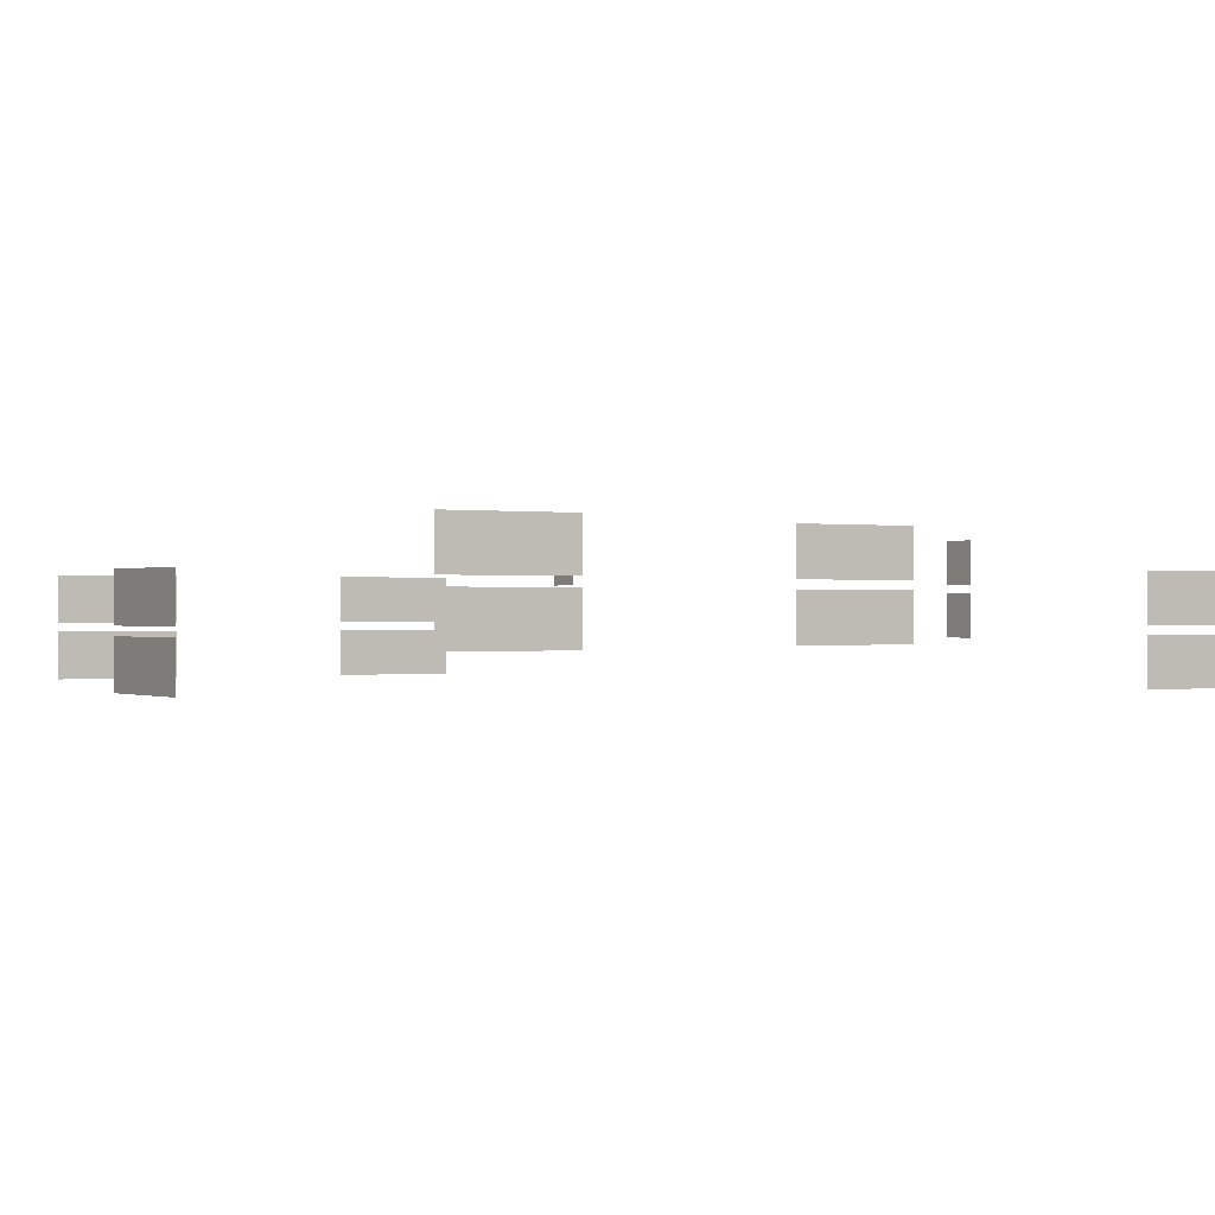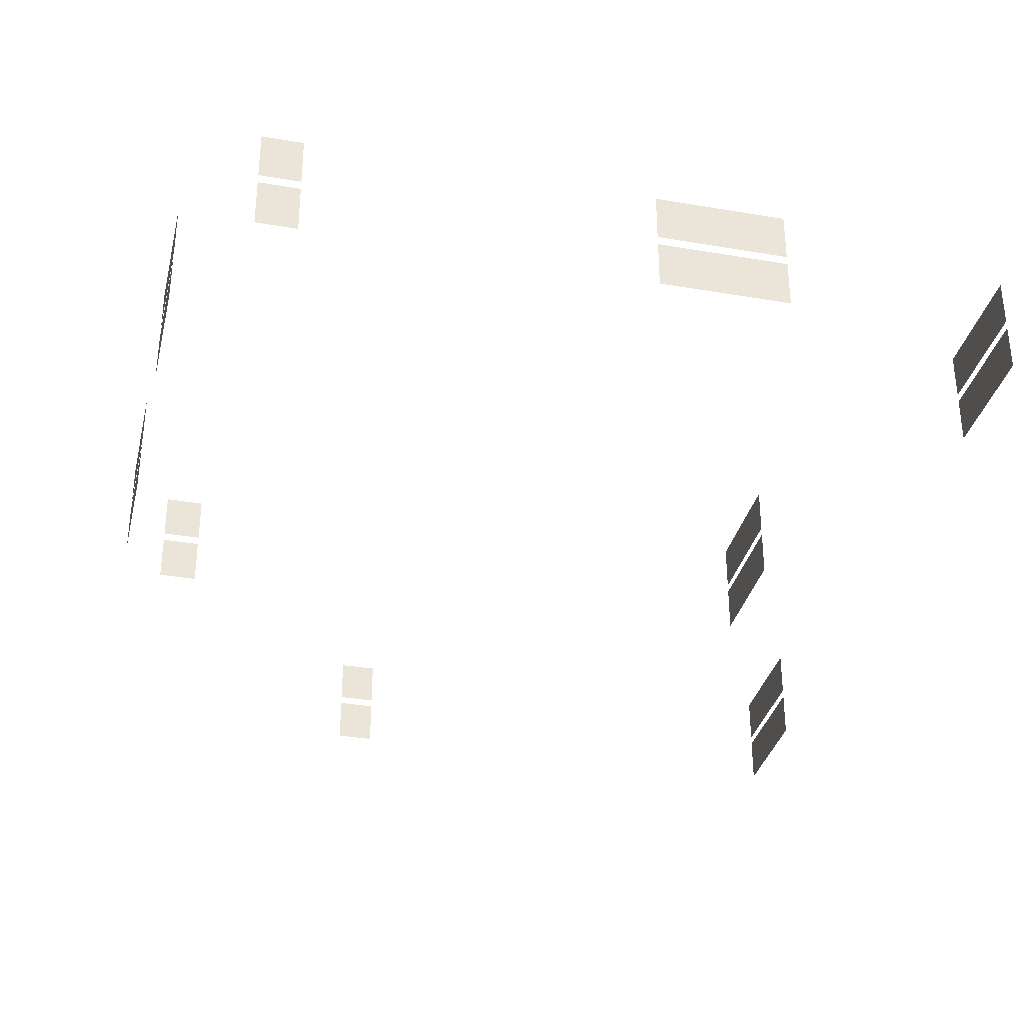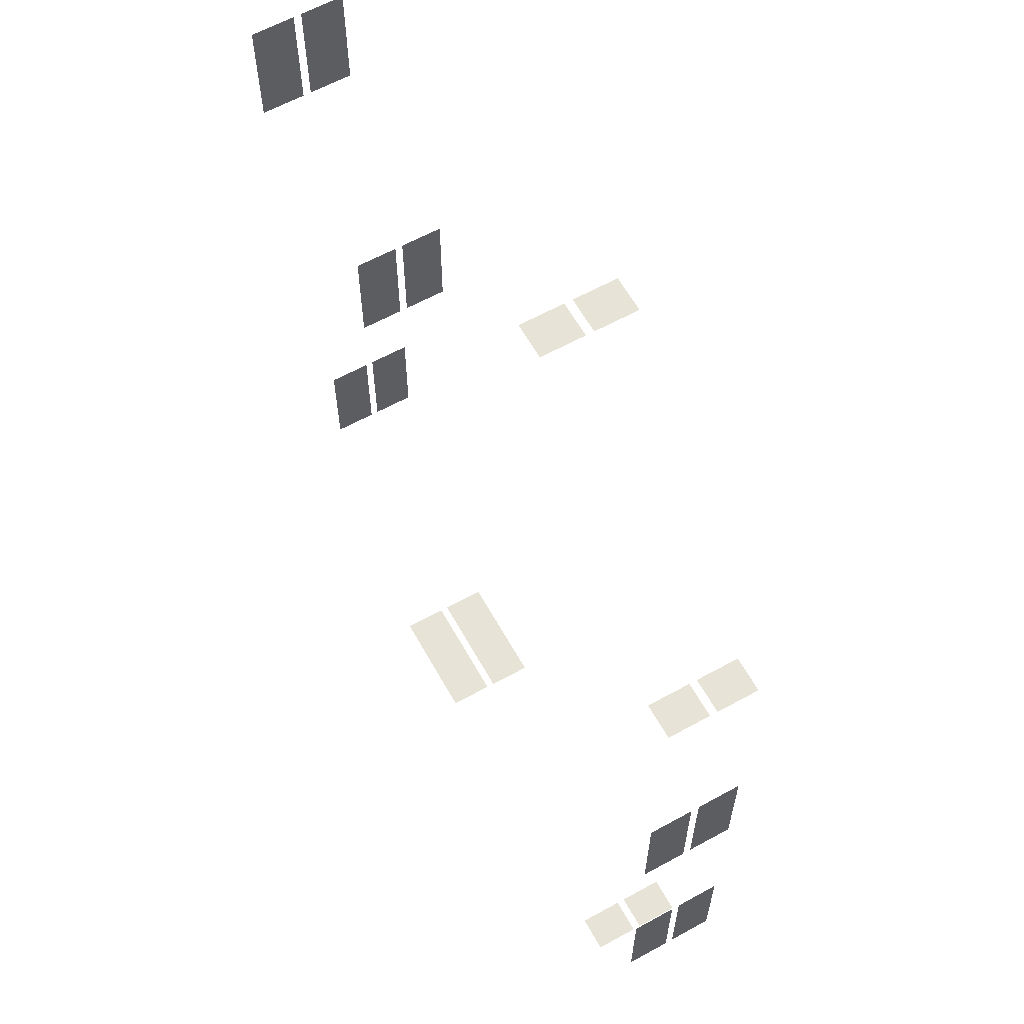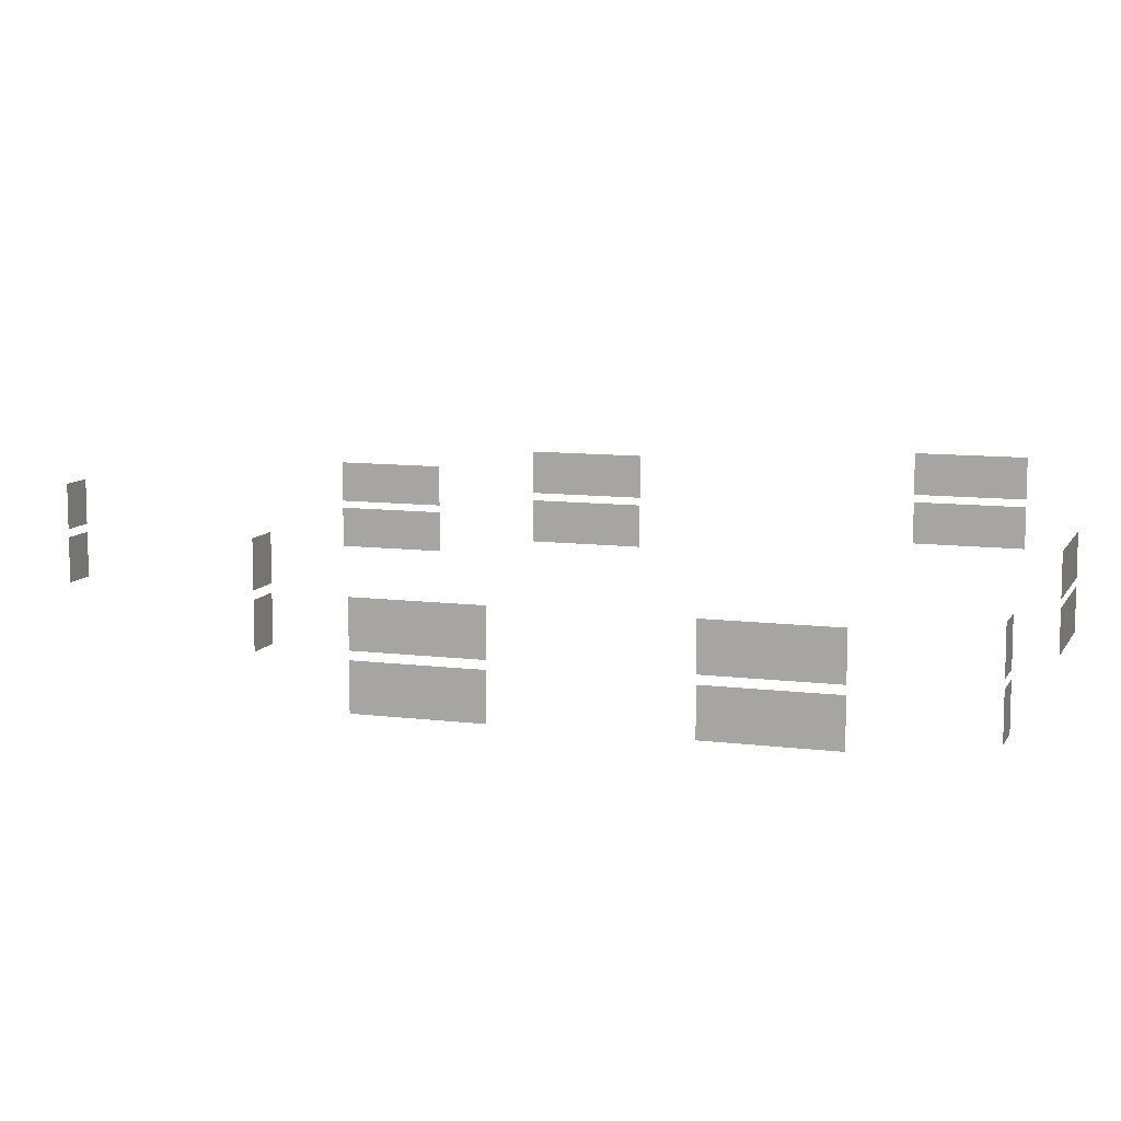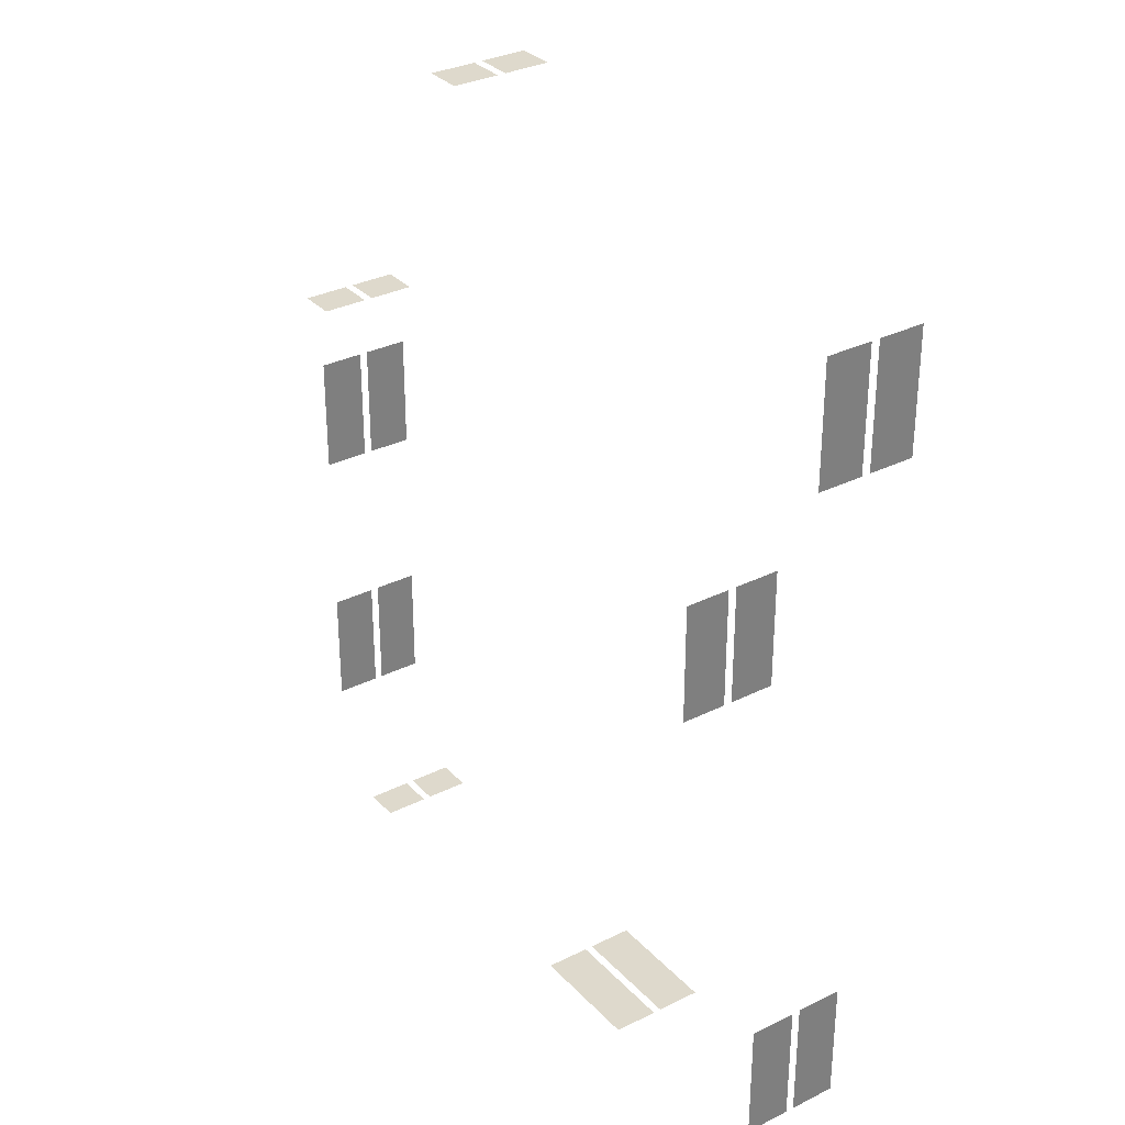
<metadata>
{"format":"obj","ext":"obj","renderer":"f3d","projection":"perspective","resolution":1024,"background":"white","views":[{"elev":0.0,"azim":-122.5,"up":"+Y"},{"elev":-33.9,"azim":166.9,"up":"+Y"},{"elev":61.9,"azim":60.8,"up":"+Z"},{"elev":9.7,"azim":108.2,"up":"+Y"},{"elev":31.9,"azim":-125.1,"up":"+Z"}]}
</metadata>
<code>
v -0.2678 1.213 -5.844
v -0.2678 1.762 -5.844
v -1.734 1.762 -5.844
v -1.734 1.213 -5.844
v -0.2678 1.862 -5.844
v -0.2678 2.411 -5.844
v -1.734 2.411 -5.844
v -1.734 1.862 -5.844
v 4.069 1.762 -5.844
v 3.616 1.762 -5.844
v 3.616 1.213 -5.844
v 4.069 1.213 -5.844
v 4.069 2.411 -5.844
v 3.616 2.411 -5.844
v 3.616 1.862 -5.844
v 4.069 1.862 -5.844
v 3.838 2.214 1.901
v 4.291 2.214 1.901
v 4.291 1.665 1.901
v 3.838 1.665 1.901
v 3.838 2.863 1.901
v 4.291 2.863 1.901
v 4.291 2.314 1.901
v 3.838 2.314 1.901
v 0.8073 2.214 5.756
v 1.26 2.214 5.756
v 1.26 1.665 5.756
v 0.8073 1.665 5.756
v 0.8073 2.863 5.756
v 1.26 2.863 5.756
v 1.26 2.314 5.756
v 0.8073 2.314 5.756
v 4.799 1.862 -2.996
v 4.799 2.411 -2.996
v 4.799 2.411 -4.462
v 4.799 1.862 -4.462
v 4.799 1.213 -2.996
v 4.799 1.762 -2.996
v 4.799 1.762 -4.462
v 4.799 1.213 -4.462
v 4.799 1.862 0.6189
v 4.799 2.411 0.6189
v 4.799 2.411 -0.8476
v 4.799 1.862 -0.8476
v 4.799 1.213 0.6189
v 4.799 1.762 0.6189
v 4.799 1.762 -0.8476
v 4.799 1.213 -0.8476
v -4.801 1.862 3.318
v -4.801 2.411 3.318
v -4.801 2.411 4.785
v -4.801 1.862 4.785
v -4.801 1.213 3.318
v -4.801 1.762 3.318
v -4.801 1.762 4.785
v -4.801 1.213 4.785
v -3.401 2.314 -0.0162
v -3.401 2.863 -0.0162
v -3.401 2.863 1.45
v -3.401 2.314 1.45
v -3.401 1.665 -0.0162
v -3.401 2.214 -0.0162
v -3.401 2.214 1.45
v -3.401 1.665 1.45
v -4.801 2.314 -4.828
v -4.801 2.863 -4.828
v -4.801 2.863 -3.362
v -4.801 2.314 -3.362
v -4.801 1.665 -4.828
v -4.801 2.214 -4.828
v -4.801 2.214 -3.362
v -4.801 1.665 -3.362
g TS_MB_03_212356_92
f 1 3 2
f 1 4 3
f 5 7 6
f 5 8 7
f 9 11 10
f 9 12 11
f 13 15 14
f 13 16 15
f 17 19 18
f 17 20 19
f 21 23 22
f 21 24 23
f 25 27 26
f 25 28 27
f 29 31 30
f 29 32 31
f 33 35 34
f 33 36 35
f 37 39 38
f 37 40 39
f 41 43 42
f 41 44 43
f 45 47 46
f 45 48 47
f 49 51 50
f 49 52 51
f 53 55 54
f 53 56 55
f 57 59 58
f 57 60 59
f 61 63 62
f 61 64 63
f 65 67 66
f 65 68 67
f 69 71 70
f 69 72 71

</code>
